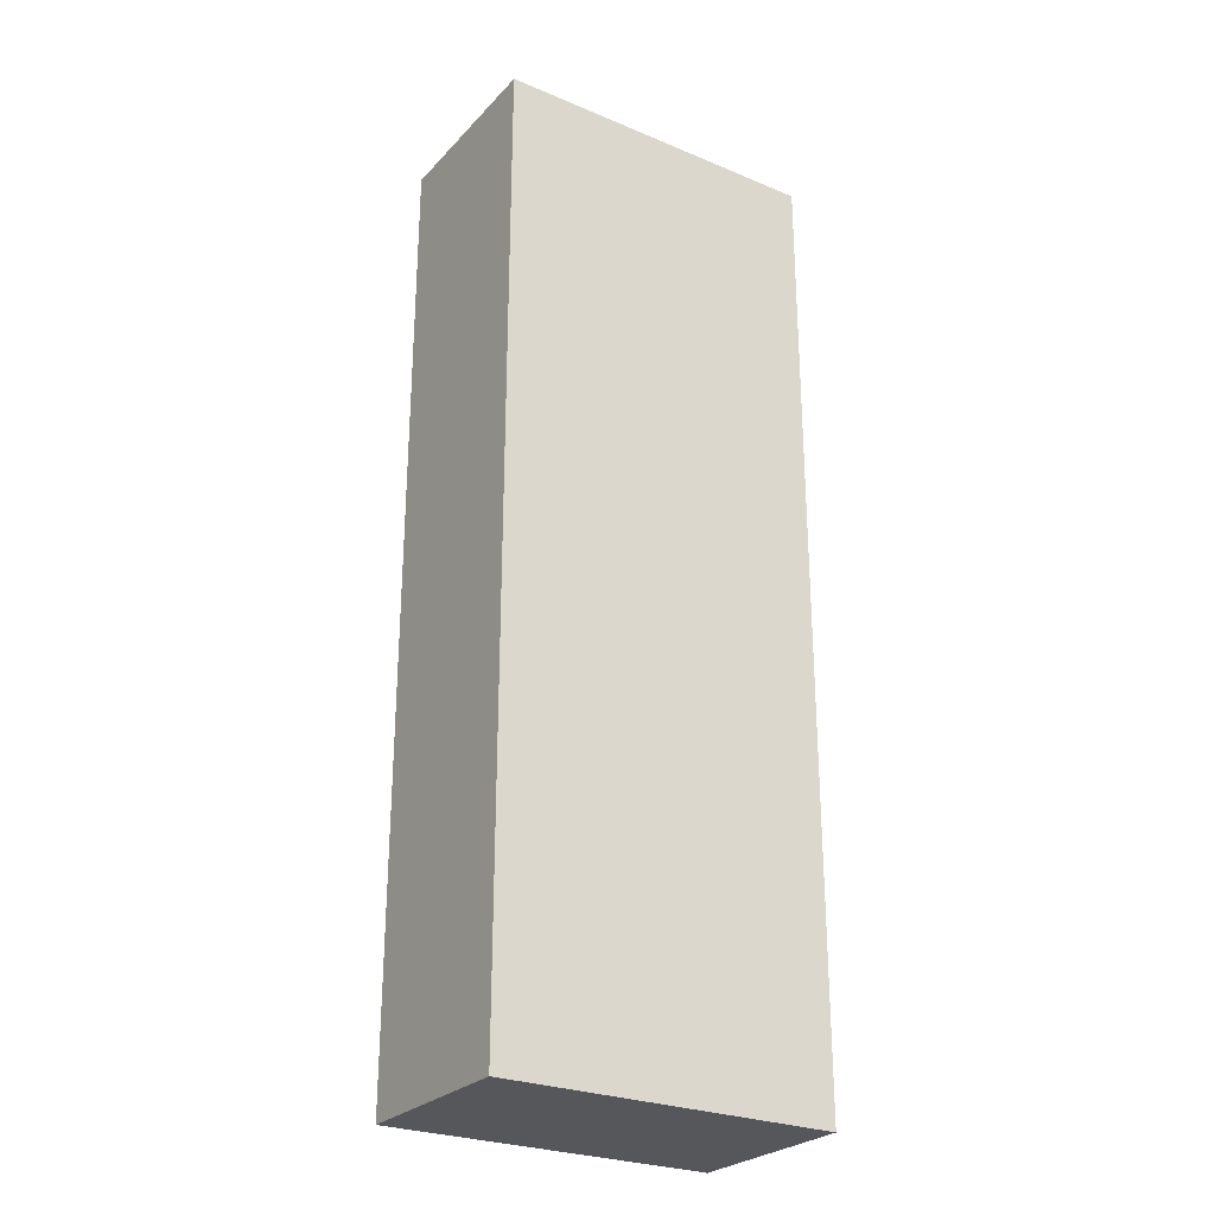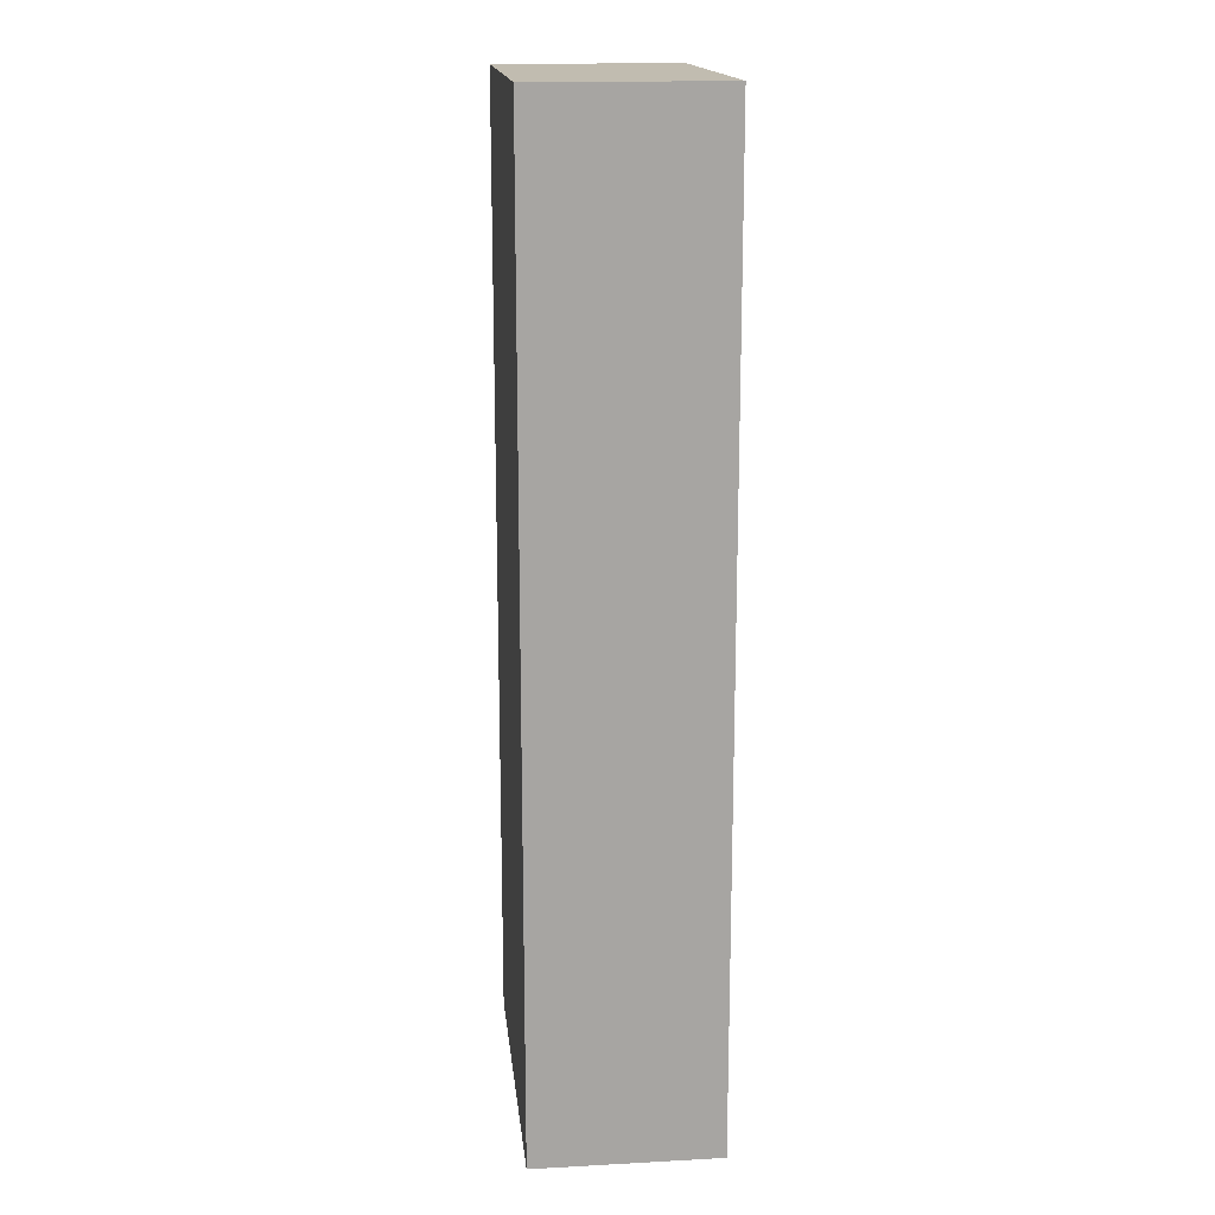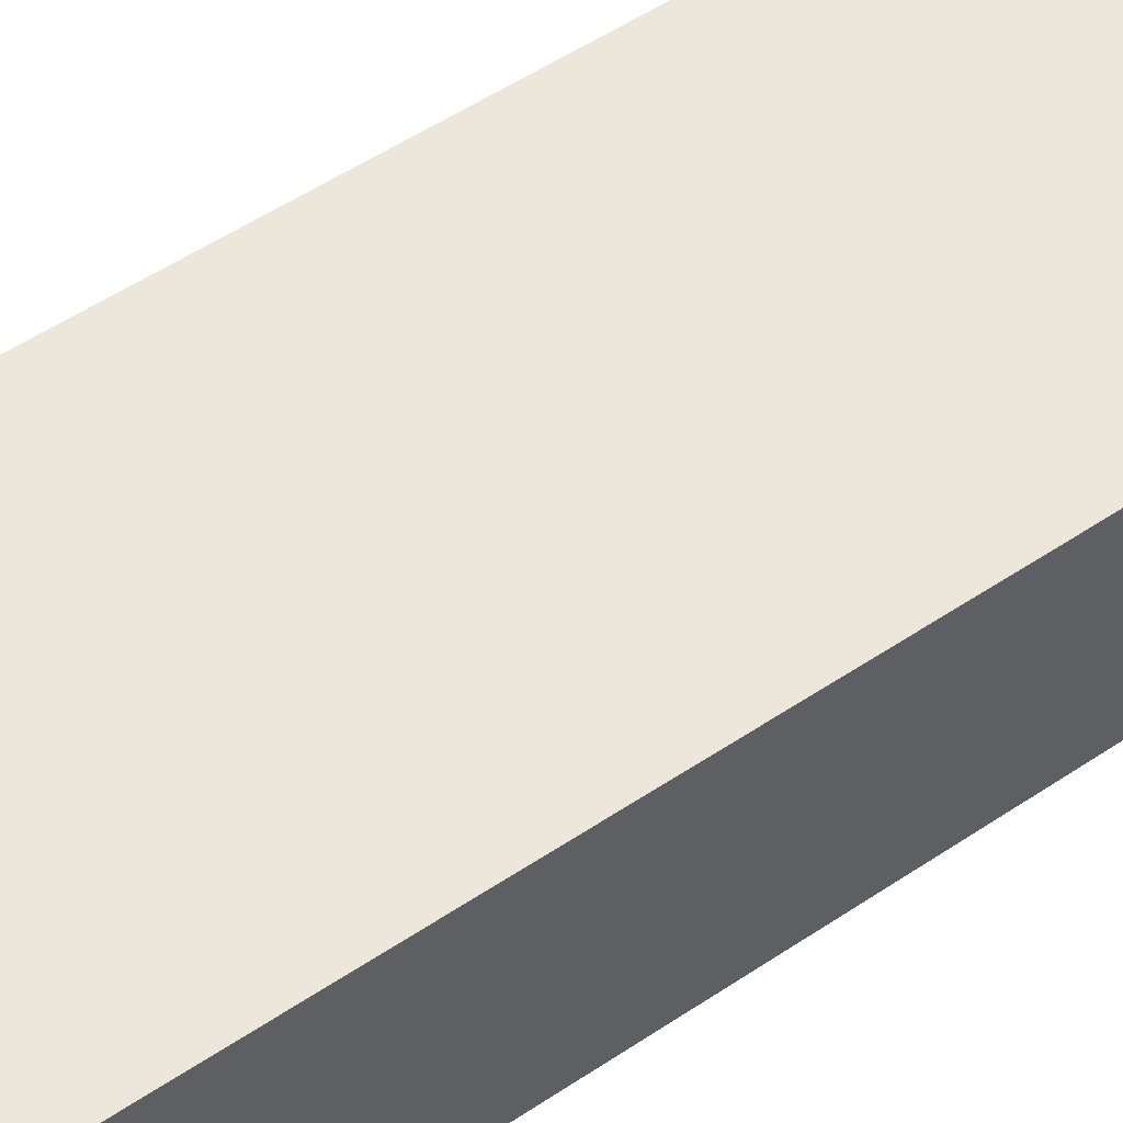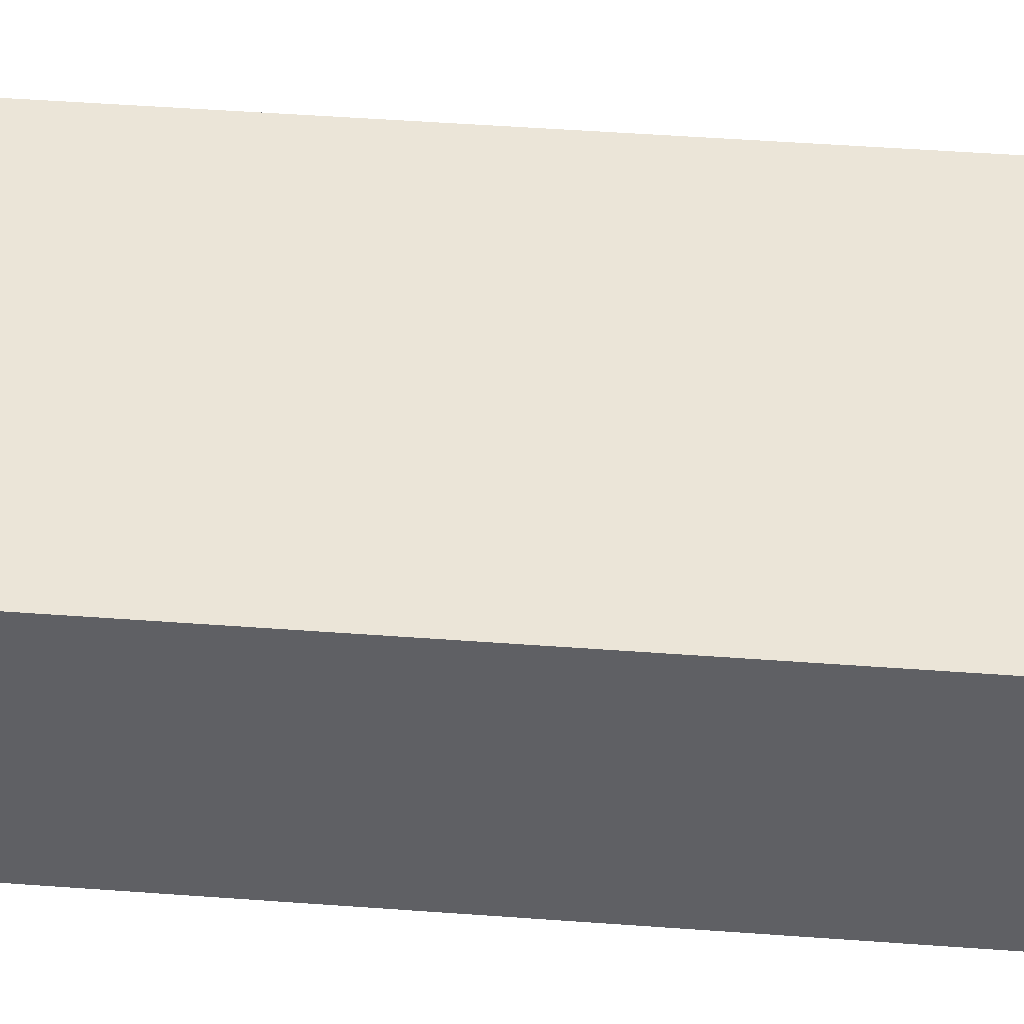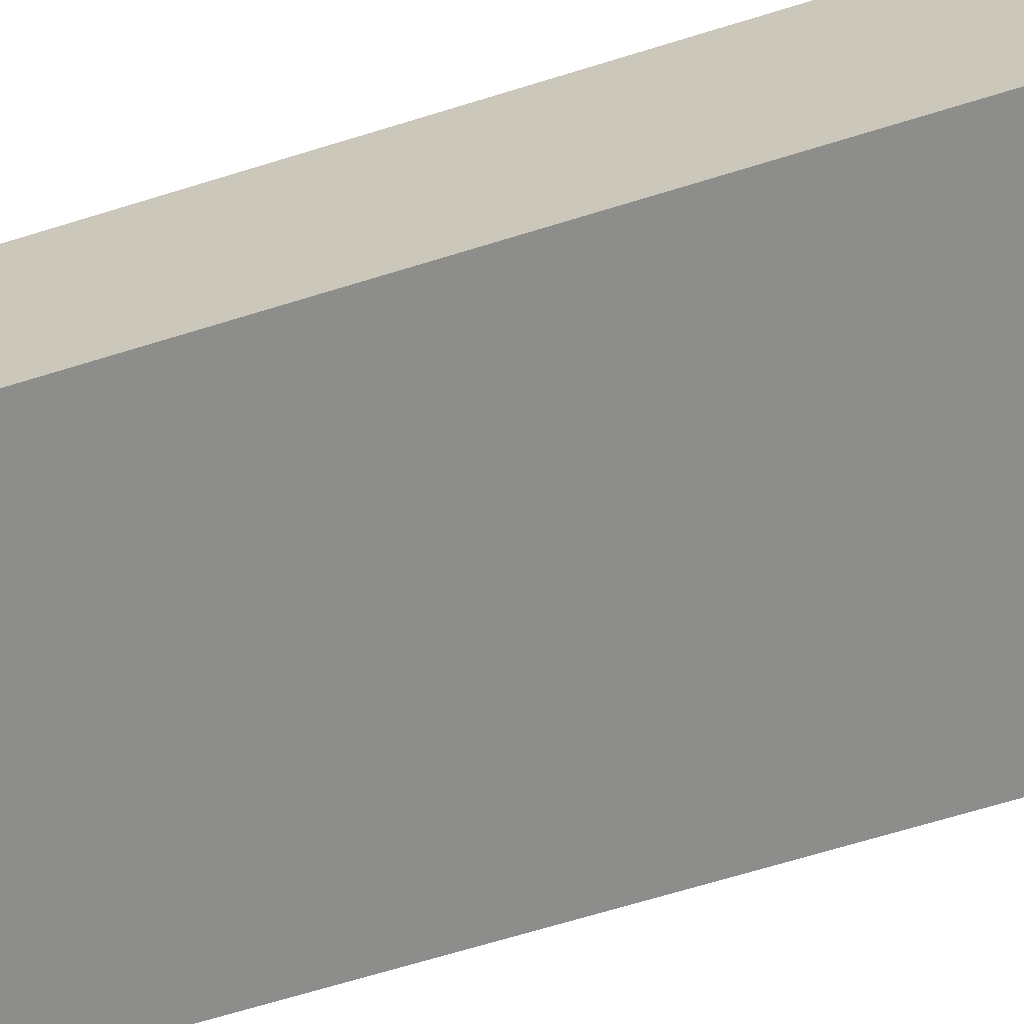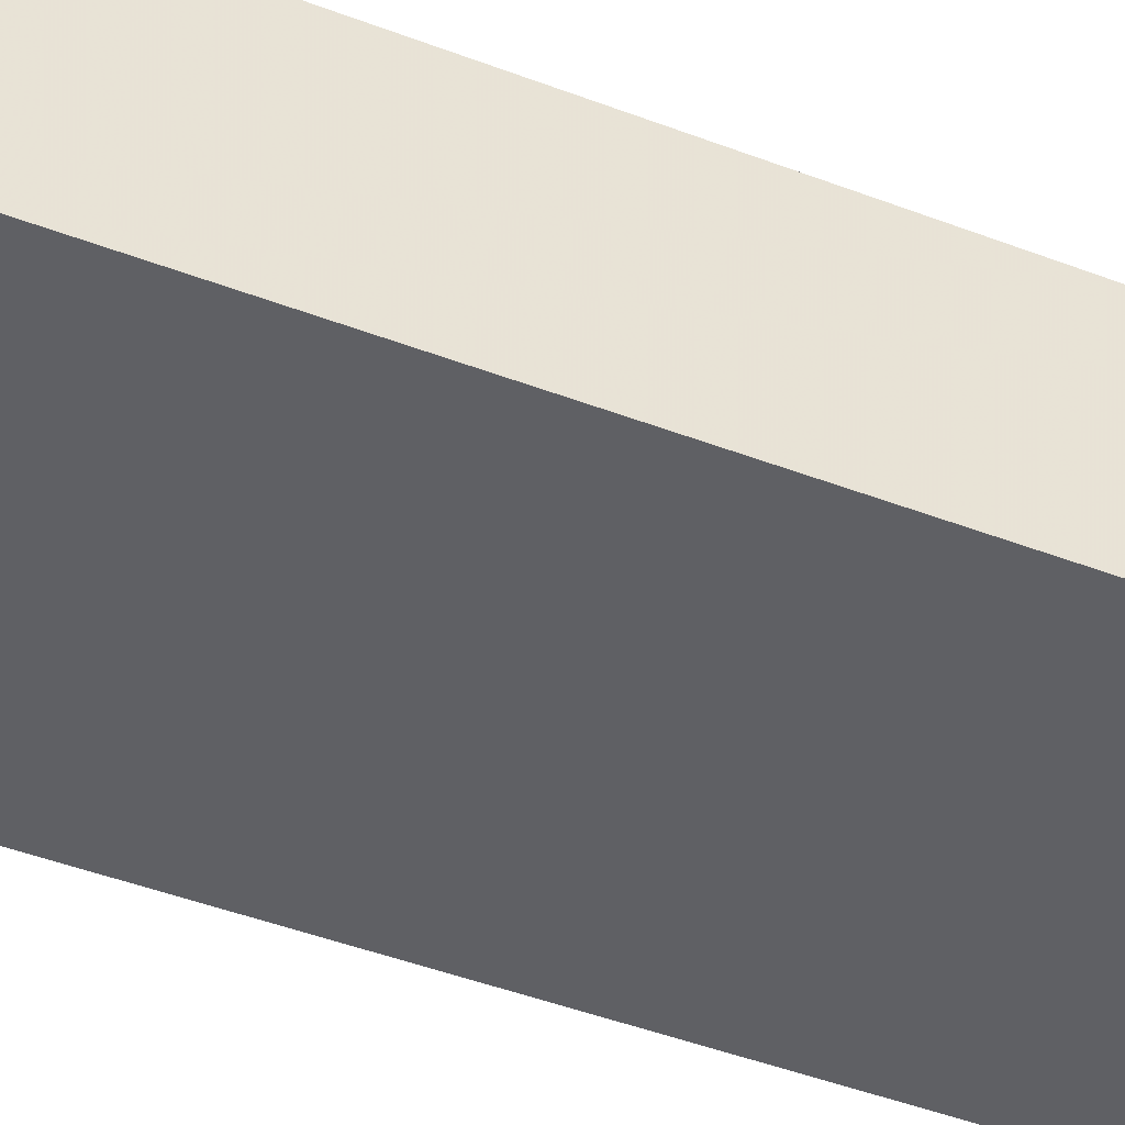
<metadata>
{"format":"obj","ext":"obj","renderer":"f3d","projection":"perspective","resolution":1024,"background":"white","views":[{"elev":-26.8,"azim":-33.0,"up":"+Z"},{"elev":16.5,"azim":-96.2,"up":"+Z"},{"elev":53.2,"azim":-125.7,"up":"+Y"},{"elev":45.9,"azim":94.9,"up":"+Y"},{"elev":-64.5,"azim":107.6,"up":"+Y"},{"elev":-45.1,"azim":66.1,"up":"+Y"}]}
</metadata>
<code>
v -0.5707 -0.3671 -9.157e-05
v -0.4205 -0.3671 -9.157e-05
v -0.5707 -0.4503 -9.157e-05
v -0.5707 -0.3671 0.4343
v -0.4205 -0.4503 -9.157e-05
v -0.4205 -0.3671 0.4343
v -0.5707 -0.4503 0.4343
v -0.4205 -0.4503 0.4343
f 2 8 5
f 4 8 6
f 4 7 8
f 3 8 7
f 3 5 8
f 2 6 8
f 1 6 2
f 1 4 6
f 1 7 4
f 1 3 7
f 1 5 3
f 1 2 5

</code>
